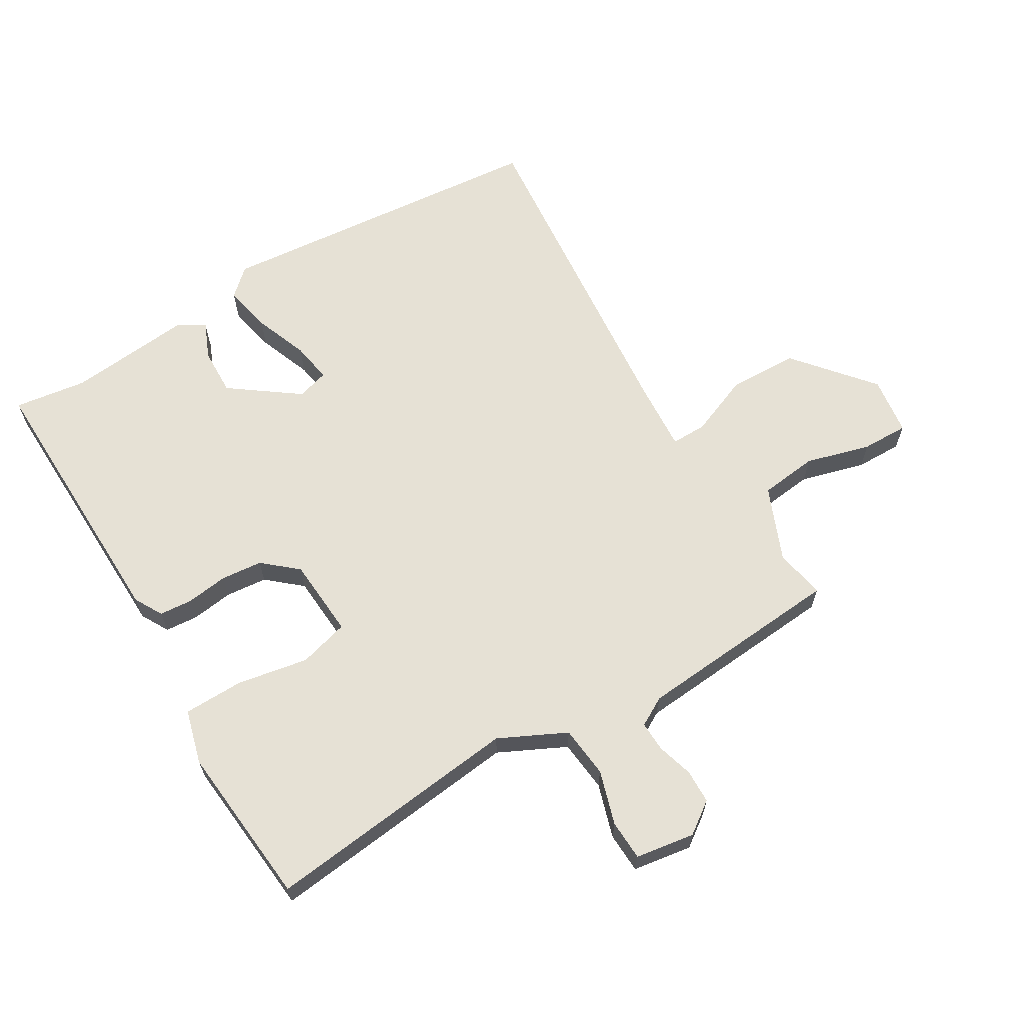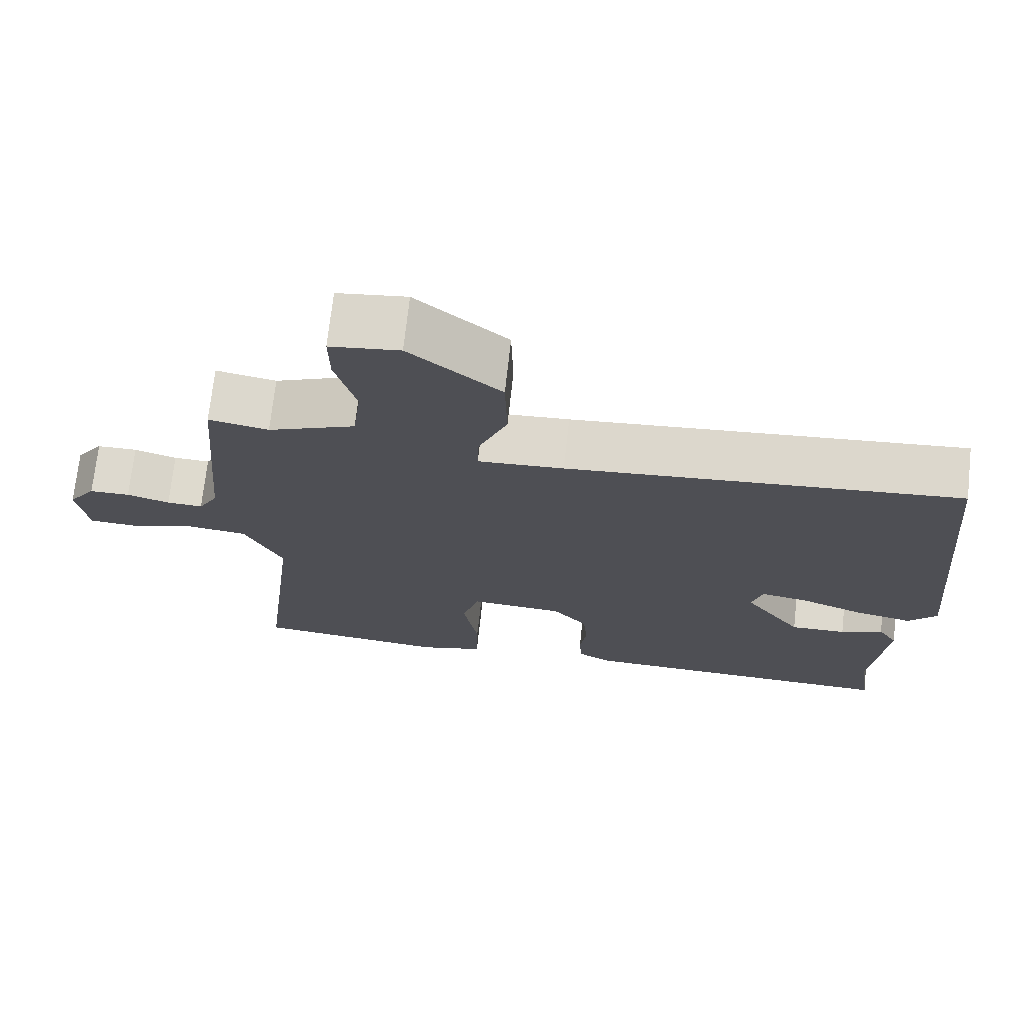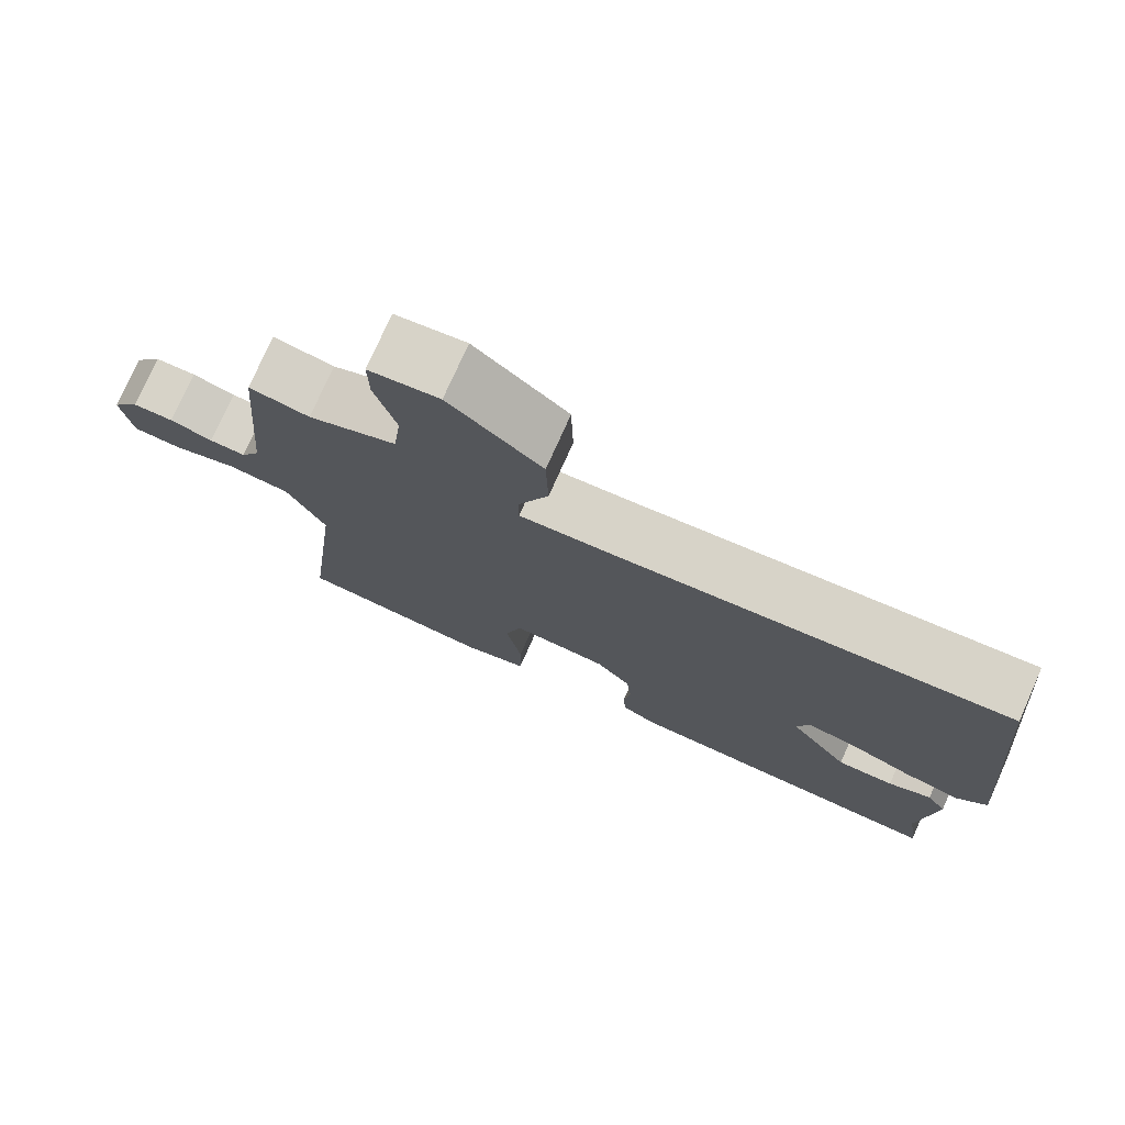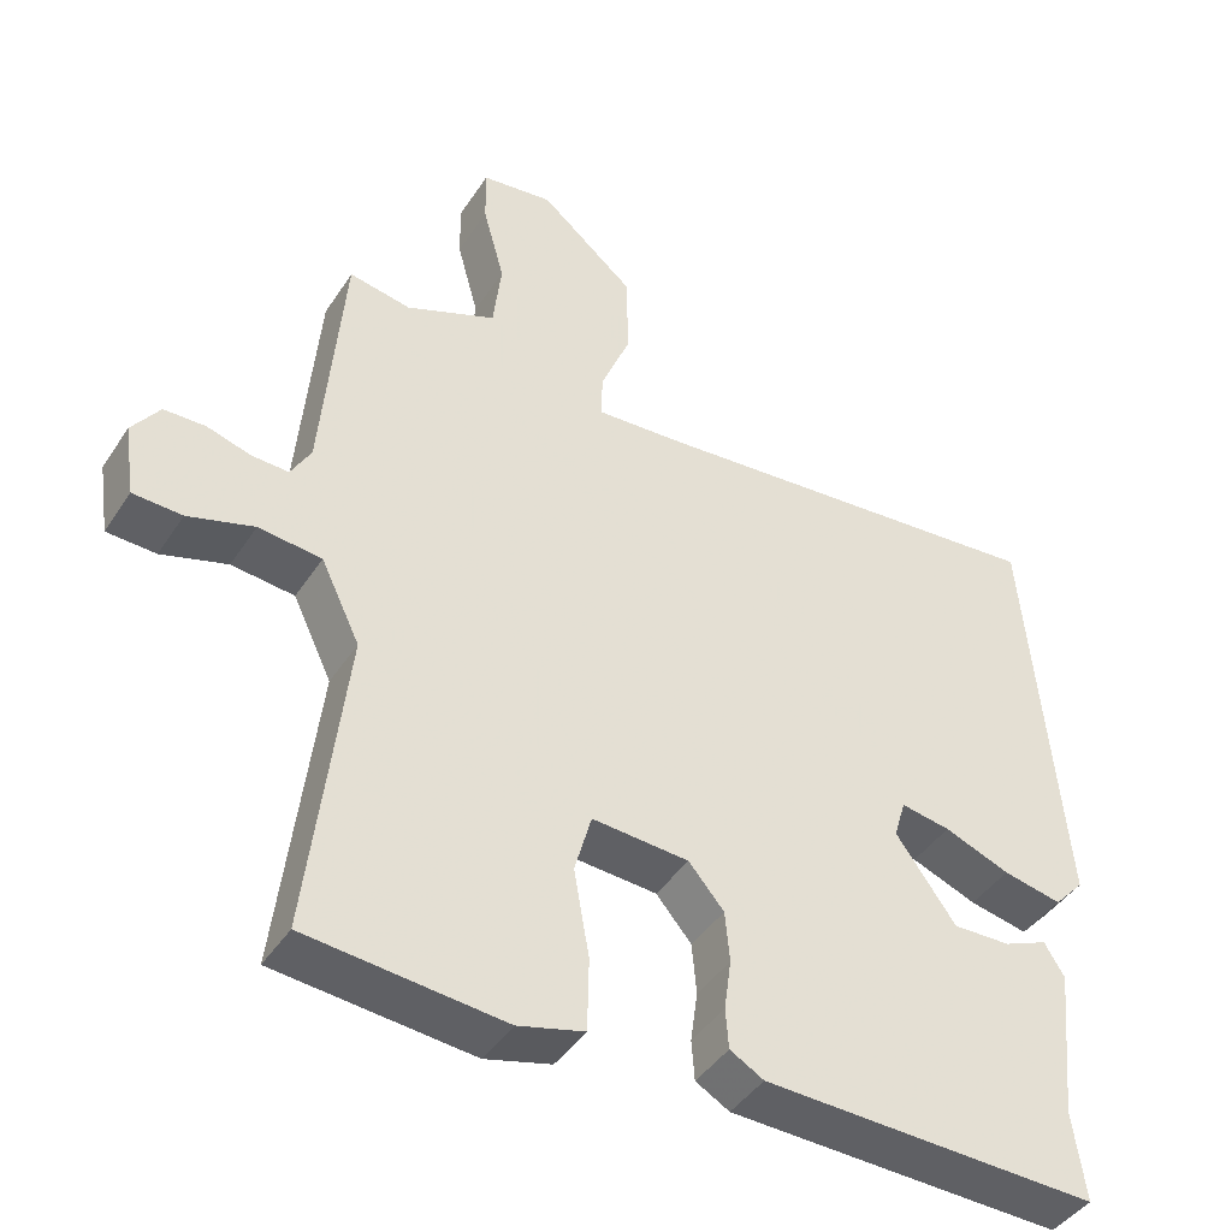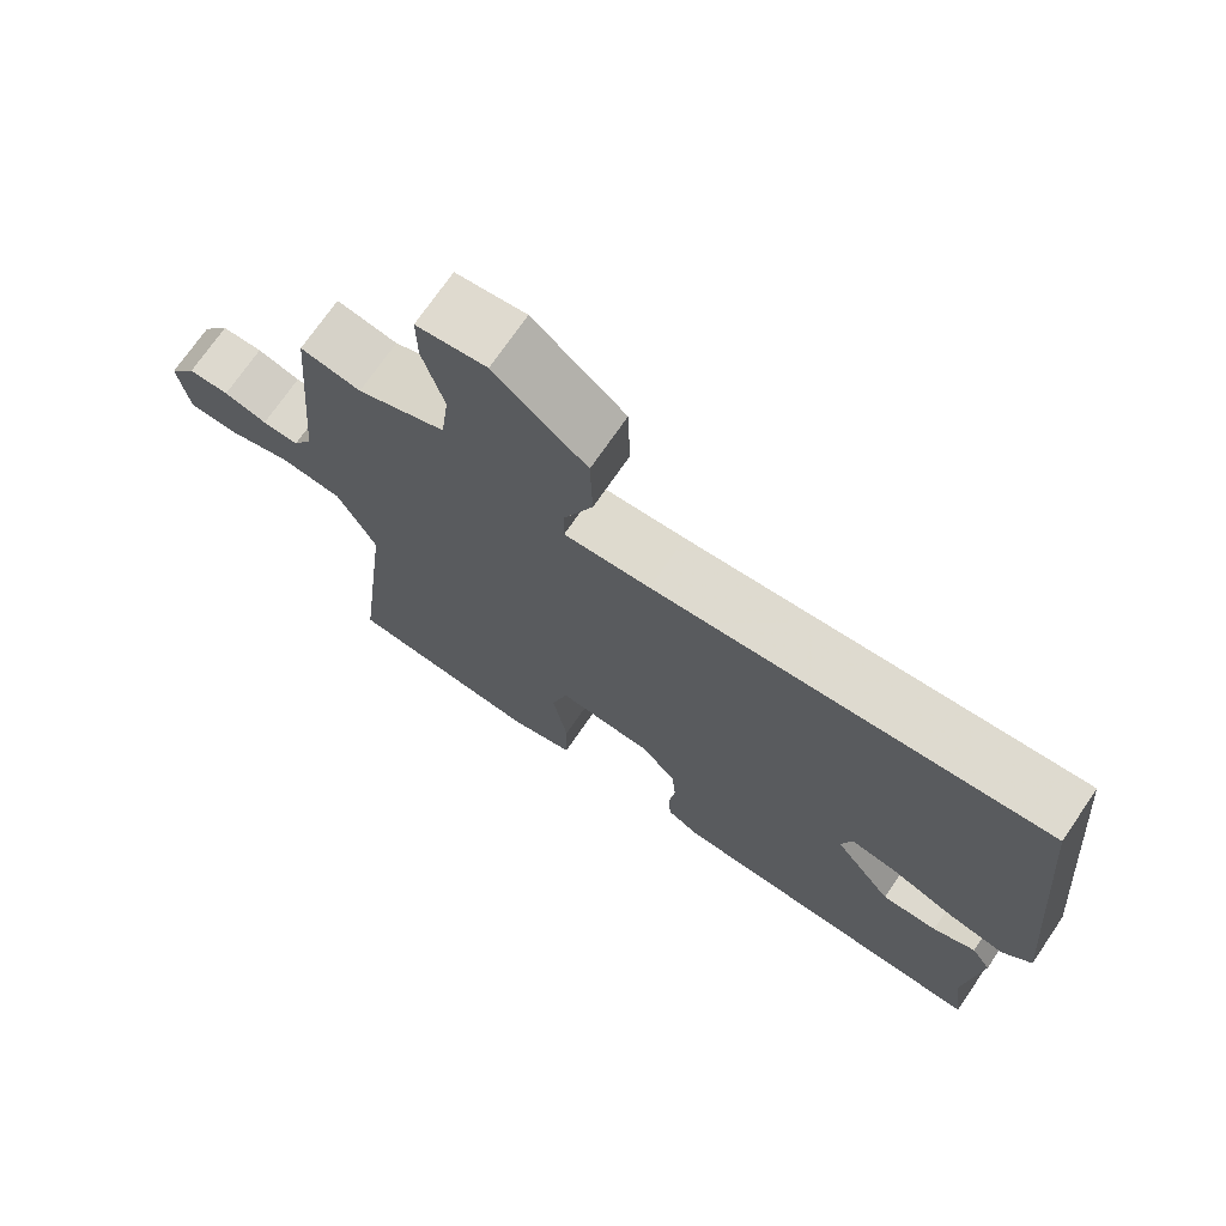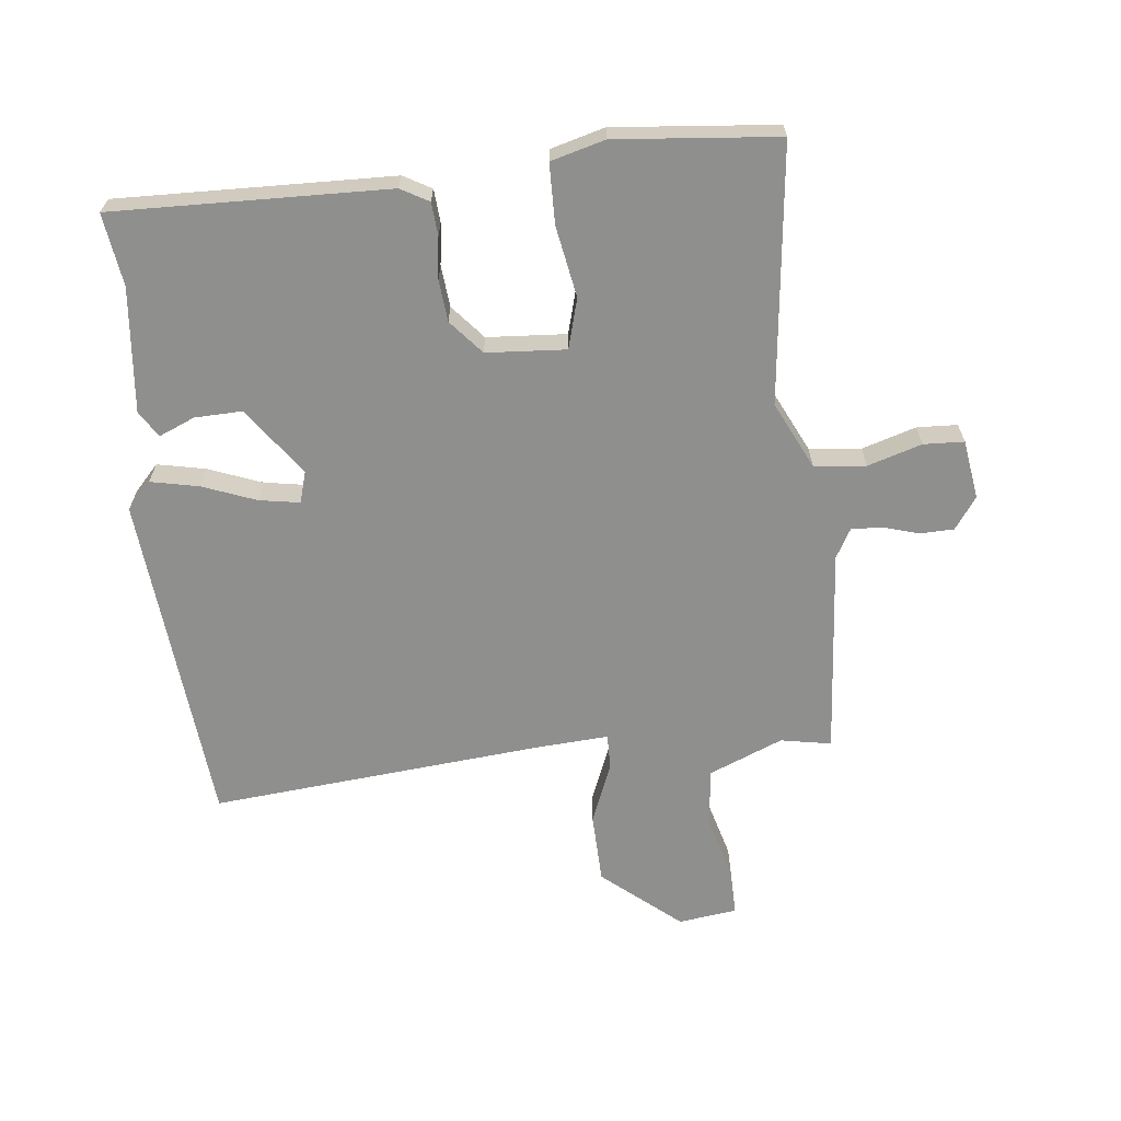
<metadata>
{"format":"obj","ext":"obj","renderer":"f3d","projection":"perspective","resolution":1024,"background":"white","views":[{"elev":64.4,"azim":-120.6,"up":"+Y"},{"elev":71.5,"azim":6.3,"up":"+Z"},{"elev":76.4,"azim":24.1,"up":"+Z"},{"elev":-42.8,"azim":-30.7,"up":"+Z"},{"elev":72.2,"azim":34.4,"up":"+Z"},{"elev":-65.2,"azim":-173.6,"up":"+Y"}]}
</metadata>
<code>
v -0.5 0.07 0.5
v -0.42 0.07 0.485
v -0.303 0.07 0.533
v -0.292 0.07 0.625
v -0.32 0.07 0.727
v -0.321 0.07 0.801
v -0.228 0.07 0.813
v -0.106 0.07 0.71
v -0.103 0.07 0.599
v -0.142 0.07 0.503
v -0.143 0.07 0.447
v -0.028 0.07 0.454
v 0.5 0.07 0.5
v 0.547 0.07 -0.032
v 0.508 0.07 -0.074
v 0.432 0.07 -0.058
v 0.347 0.07 -0.025
v 0.283 0.07 -0.014
v 0.268 0.07 -0.064
v 0.346 0.07 -0.172
v 0.421 0.07 -0.17
v 0.478 0.07 -0.146
v 0.504 0.07 -0.188
v 0.484 0.07 -0.385
v 0.5 0.07 -0.5
v 0.064 0.07 -0.487
v 0.02 0.07 -0.462
v 0.016 0.07 -0.41
v 0.025 0.07 -0.344
v 0.019 0.07 -0.278
v -0.027 0.07 -0.224
v -0.153 0.07 -0.215
v -0.175 0.07 -0.294
v -0.155 0.07 -0.407
v -0.157 0.07 -0.502
v -0.243 0.07 -0.525
v -0.5 0.07 -0.5
v -0.452 0.07 -0.093
v -0.503 0.07 0.013
v -0.585 0.07 0.022
v -0.671 0.07 -0.004
v -0.735 0.07 -0.001
v -0.749 0.07 0.093
v -0.713 0.07 0.143
v -0.659 0.07 0.144
v -0.602 0.07 0.127
v -0.554 0.07 0.125
v -0.528 0.07 0.171
v -0.5 0 0.5
v -0.42 0 0.485
v -0.303 0 0.533
v -0.292 0 0.625
v -0.32 0 0.727
v -0.321 0 0.801
v -0.228 0 0.813
v -0.106 0 0.71
v -0.103 0 0.599
v -0.142 0 0.503
v -0.143 0 0.447
v -0.028 0 0.454
v 0.5 0 0.5
v 0.547 0 -0.032
v 0.508 0 -0.074
v 0.432 0 -0.058
v 0.347 0 -0.025
v 0.283 0 -0.014
v 0.268 0 -0.064
v 0.346 0 -0.172
v 0.421 0 -0.17
v 0.478 0 -0.146
v 0.504 0 -0.188
v 0.484 0 -0.385
v 0.5 0 -0.5
v 0.064 0 -0.487
v 0.02 0 -0.462
v 0.016 0 -0.41
v 0.025 0 -0.344
v 0.019 0 -0.278
v -0.027 0 -0.224
v -0.153 0 -0.215
v -0.175 0 -0.294
v -0.155 0 -0.407
v -0.157 0 -0.502
v -0.243 0 -0.525
v -0.5 0 -0.5
v -0.452 0 -0.093
v -0.503 0 0.013
v -0.585 0 0.022
v -0.671 0 -0.004
v -0.735 0 -0.001
v -0.749 0 0.093
v -0.713 0 0.143
v -0.659 0 0.144
v -0.602 0 0.127
v -0.554 0 0.125
v -0.528 0 0.171
f 44 45 46
f 43 44 46
f 42 43 46
f 41 42 46
f 40 41 46
f 39 40 46 47
f 38 39 47 48
f 36 37 38
f 35 36 38
f 34 35 38
f 33 34 38
f 48 1 2
f 38 48 2
f 33 38 2
f 32 33 2
f 27 28 29
f 26 27 29
f 25 26 29
f 24 25 29
f 23 24 29
f 22 23 29
f 21 22 29
f 20 21 29 30
f 19 20 30 31
f 15 16 17
f 14 15 17
f 13 14 17
f 12 13 17
f 11 12 17 18
f 8 9 10
f 7 8 10
f 6 7 10
f 5 6 10
f 4 5 10
f 3 4 10 11
f 19 31 32
f 18 19 32
f 11 18 32
f 3 11 32
f 2 3 32
f 94 93 92
f 94 92 91
f 94 91 90
f 94 90 89
f 94 89 88
f 95 94 88 87
f 96 95 87 86
f 86 85 84
f 86 84 83
f 86 83 82
f 86 82 81
f 50 49 96
f 50 96 86
f 50 86 81
f 50 81 80
f 77 76 75
f 77 75 74
f 77 74 73
f 77 73 72
f 77 72 71
f 77 71 70
f 77 70 69
f 78 77 69 68
f 79 78 68 67
f 65 64 63
f 65 63 62
f 65 62 61
f 65 61 60
f 66 65 60 59
f 58 57 56
f 58 56 55
f 58 55 54
f 58 54 53
f 58 53 52
f 59 58 52 51
f 80 79 67
f 80 67 66
f 80 66 59
f 80 59 51
f 80 51 50
f 1 49 50 2
f 2 50 51 3
f 3 51 52 4
f 4 52 53 5
f 5 53 54 6
f 6 54 55 7
f 7 55 56 8
f 8 56 57 9
f 9 57 58 10
f 10 58 59 11
f 11 59 60 12
f 12 60 61 13
f 13 61 62 14
f 14 62 63 15
f 15 63 64 16
f 16 64 65 17
f 17 65 66 18
f 18 66 67 19
f 19 67 68 20
f 20 68 69 21
f 21 69 70 22
f 22 70 71 23
f 23 71 72 24
f 24 72 73 25
f 25 73 74 26
f 26 74 75 27
f 27 75 76 28
f 28 76 77 29
f 29 77 78 30
f 30 78 79 31
f 31 79 80 32
f 32 80 81 33
f 33 81 82 34
f 34 82 83 35
f 35 83 84 36
f 36 84 85 37
f 37 85 86 38
f 38 86 87 39
f 39 87 88 40
f 40 88 89 41
f 41 89 90 42
f 42 90 91 43
f 43 91 92 44
f 44 92 93 45
f 45 93 94 46
f 46 94 95 47
f 47 95 96 48
f 48 96 49 1

</code>
